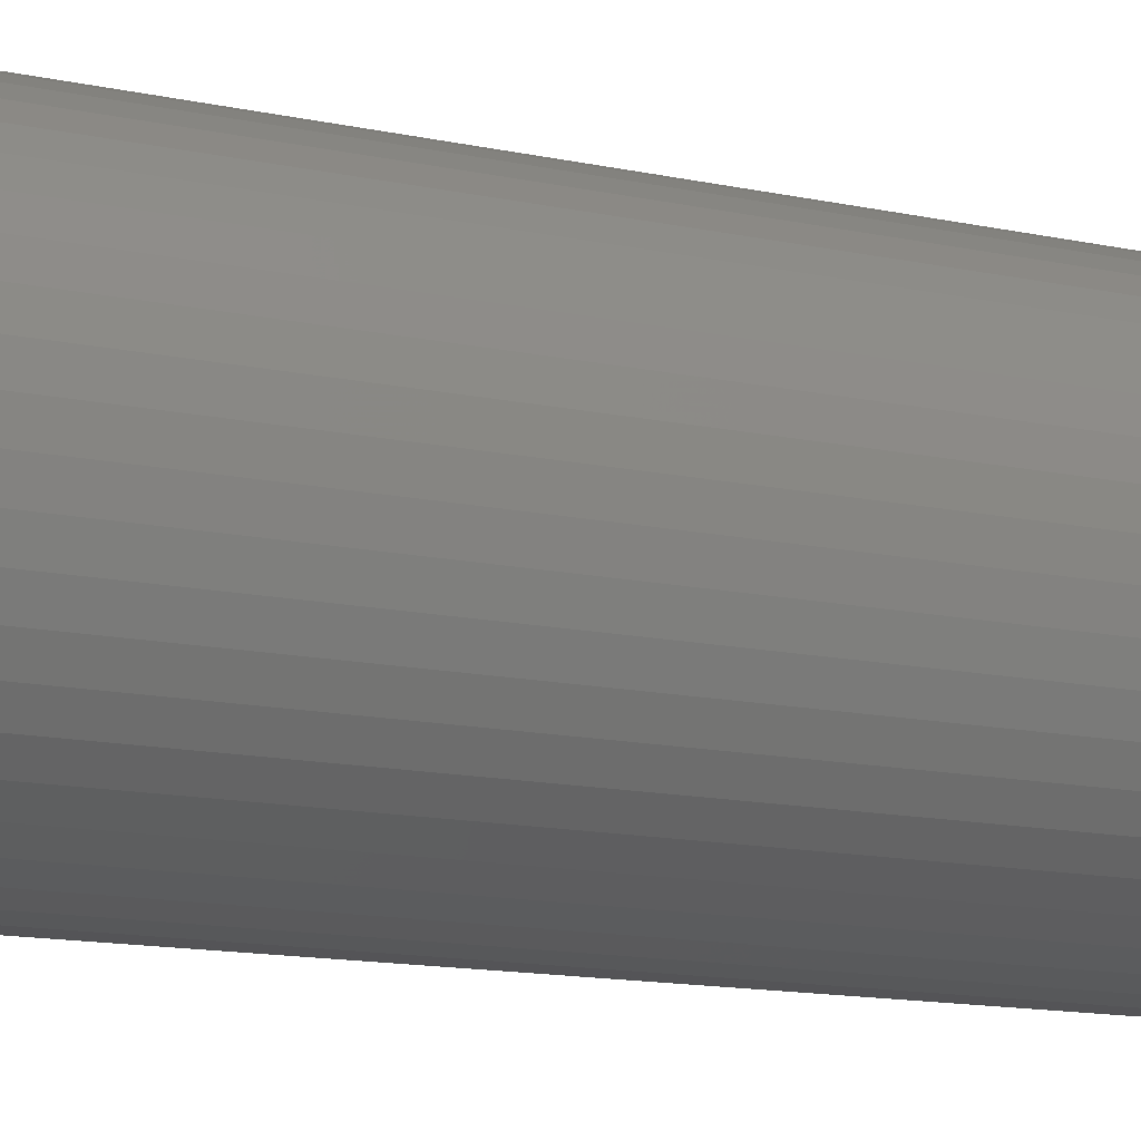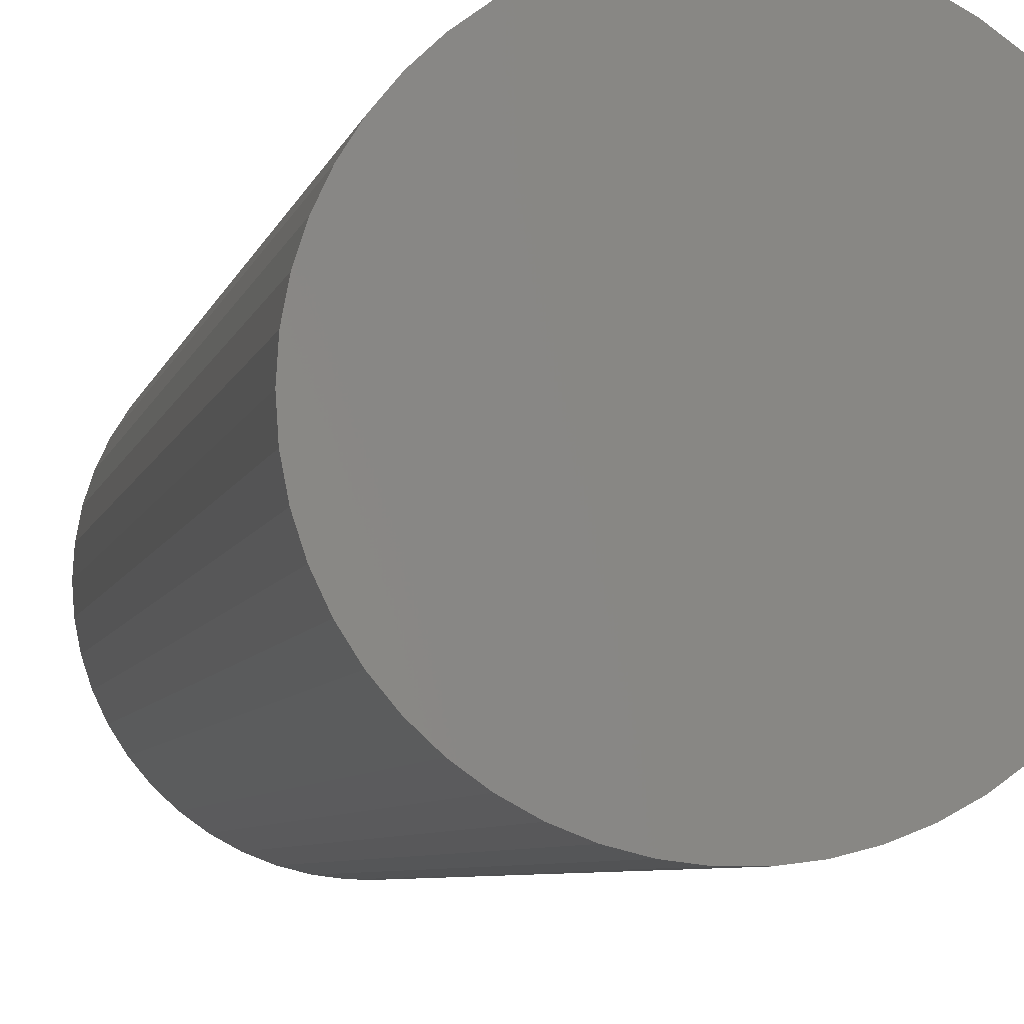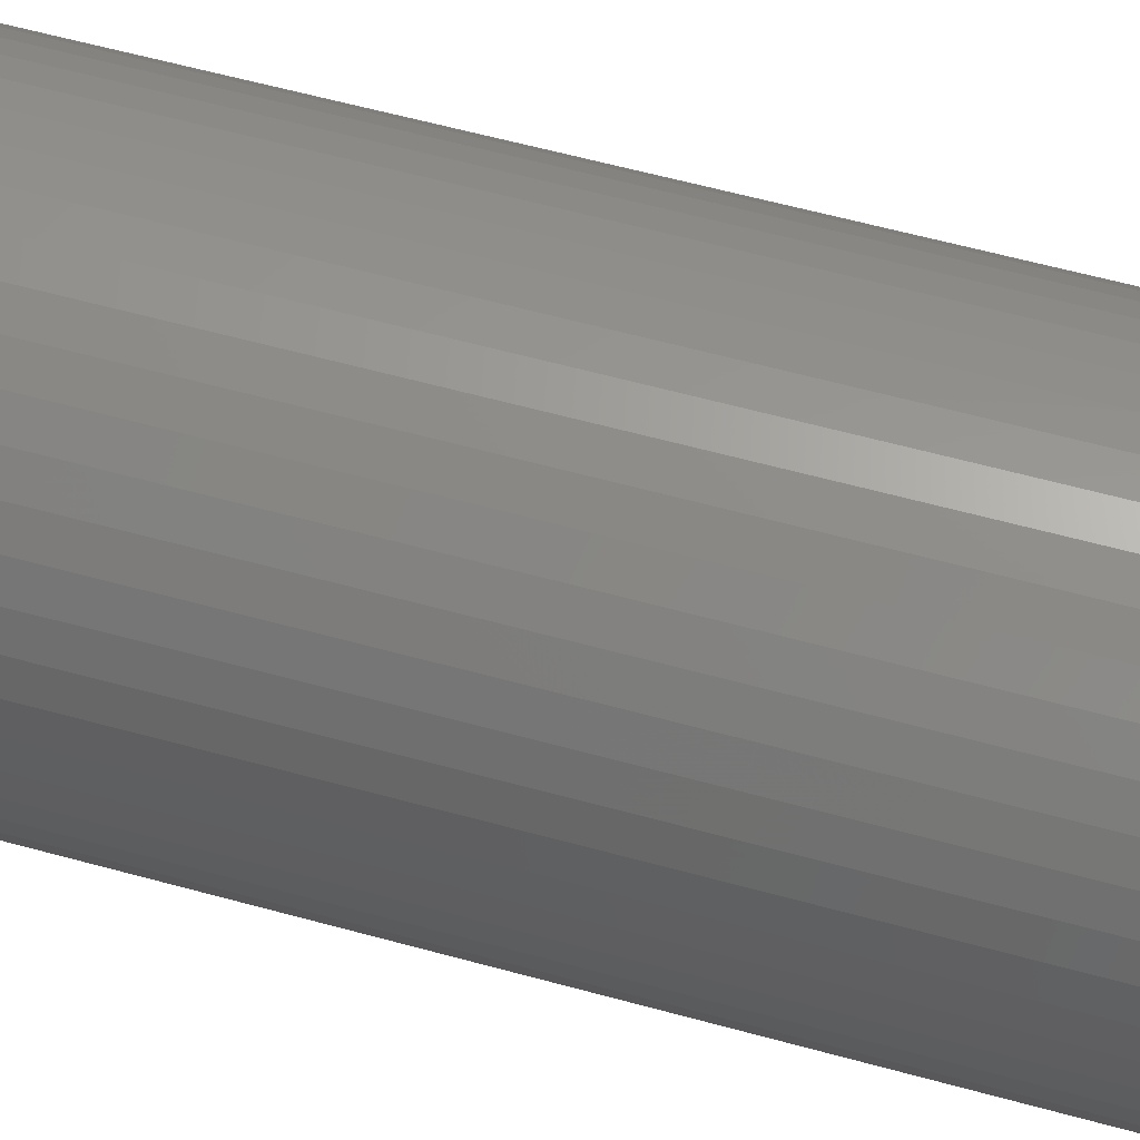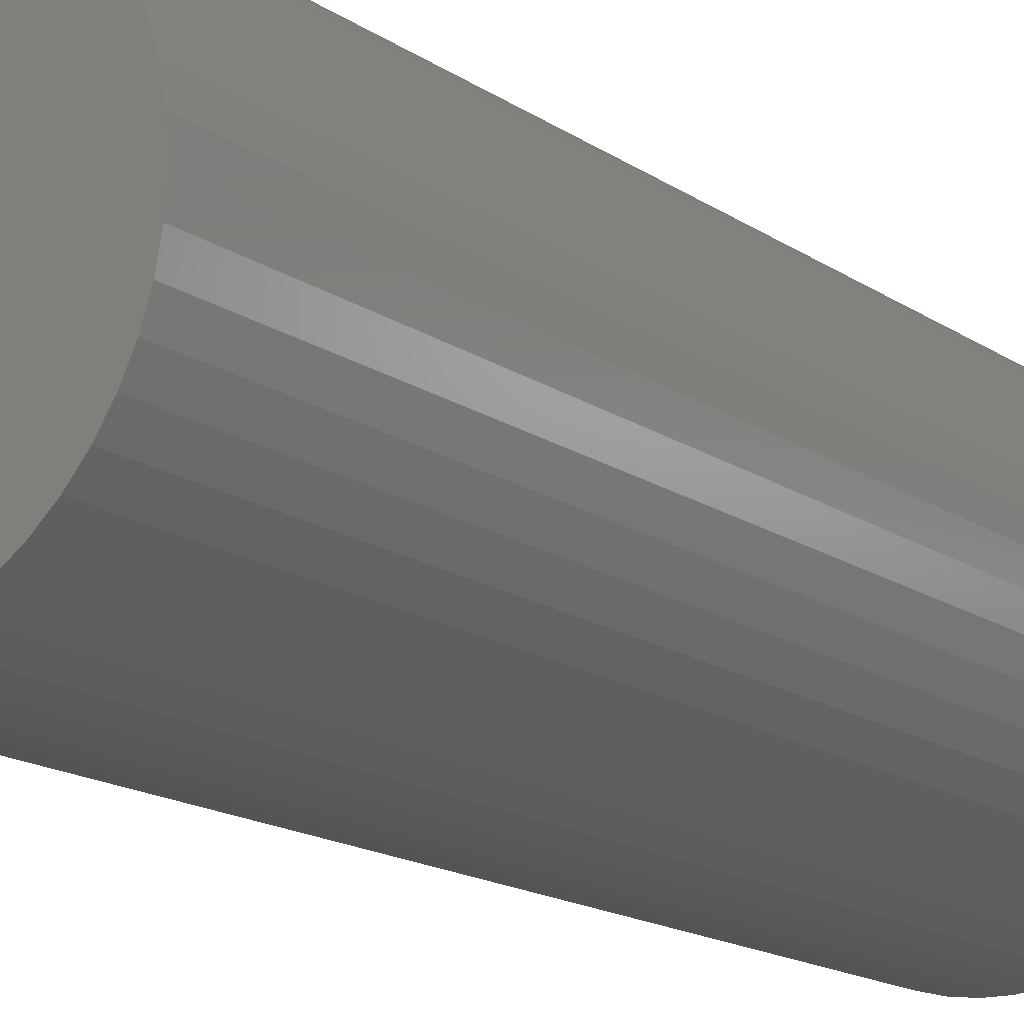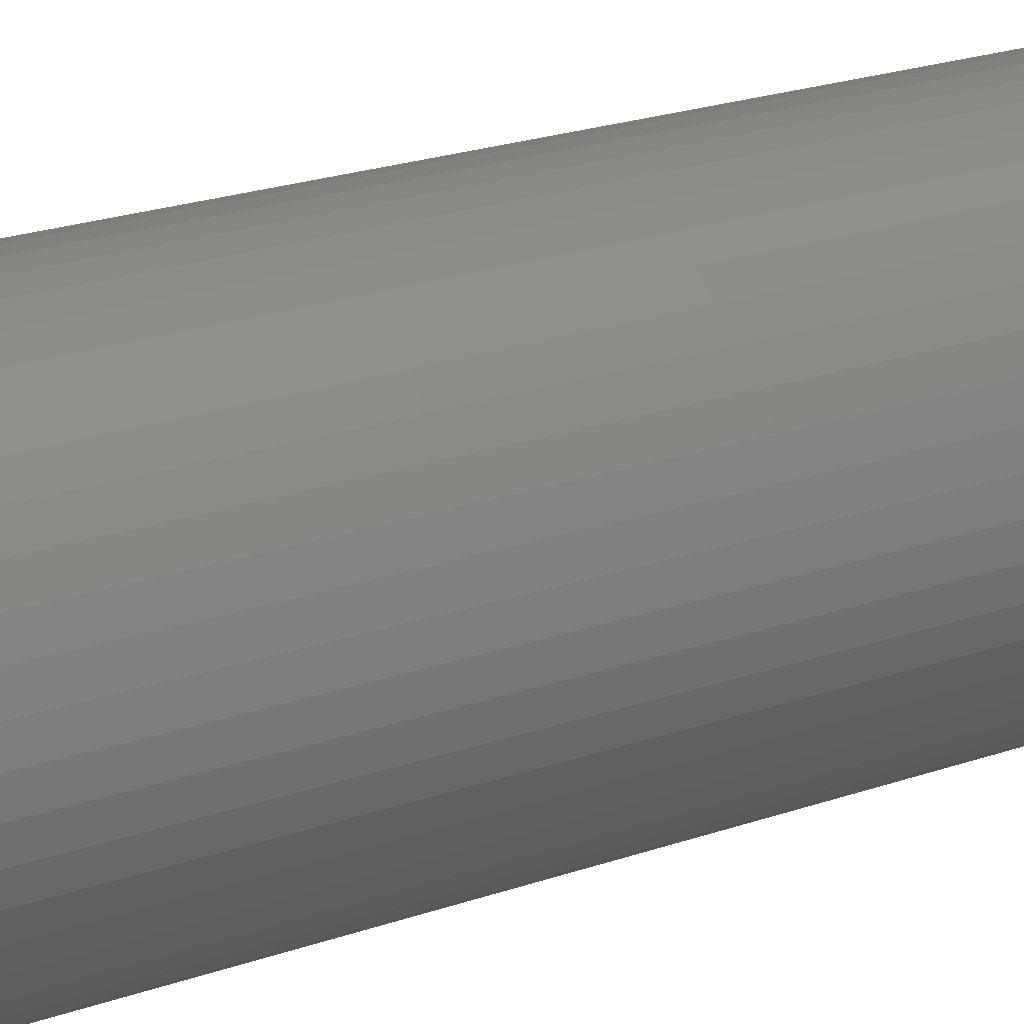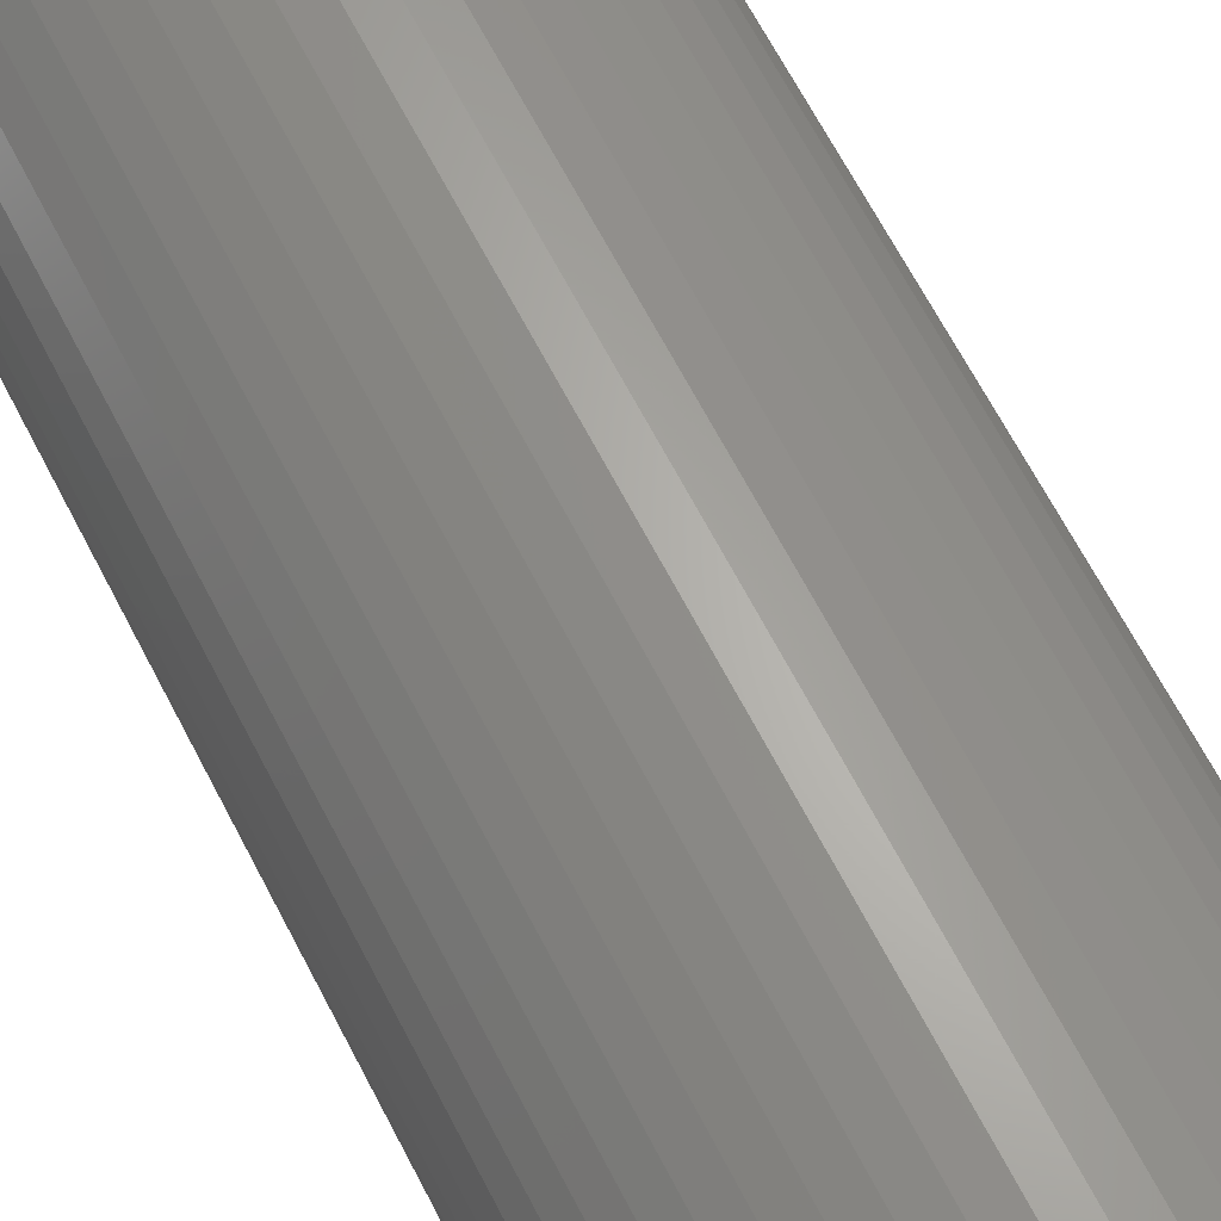
<metadata>
{"format":"stl","ext":"stl","renderer":"f3d","projection":"perspective","resolution":1024,"background":"white","views":[{"elev":-12.5,"azim":-117.9,"up":"+Y"},{"elev":-5.1,"azim":-10.1,"up":"+Y"},{"elev":58.4,"azim":-74.0,"up":"+Y"},{"elev":-14.9,"azim":-145.9,"up":"+Y"},{"elev":23.2,"azim":59.5,"up":"+Y"},{"elev":65.3,"azim":152.8,"up":"+Y"}]}
</metadata>
<code>
# stl→obj: 100 verts, 196 faces
v 4.85 0 13.5
v 4.812 0.6079 -13.5
v 4.812 0.6079 13.5
v 4.85 0 -13.5
v -4.85 0 -13.5
v -4.812 0.6079 13.5
v -4.812 0.6079 -13.5
v -4.85 0 13.5
v 0.3045 4.84 -13.5
v -0.3045 4.84 13.5
v 0.3045 4.84 13.5
v -0.3045 4.84 -13.5
v 4.812 -0.6079 13.5
v 4.698 1.206 13.5
v 4.698 -1.206 13.5
v 4.509 1.785 13.5
v 4.509 -1.785 13.5
v 4.25 2.337 13.5
v 4.25 -2.337 13.5
v 3.924 2.851 13.5
v 3.924 -2.851 13.5
v 3.535 3.32 13.5
v 3.535 -3.32 13.5
v 3.092 3.737 13.5
v 3.092 -3.737 13.5
v 2.599 4.095 13.5
v 2.599 -4.095 13.5
v 2.065 4.388 13.5
v 2.065 -4.388 13.5
v 1.499 4.613 13.5
v 1.499 -4.613 13.5
v 0.9088 4.764 13.5
v 0.9088 -4.764 13.5
v 0.3045 -4.84 13.5
v -0.3045 -4.84 13.5
v -0.9088 4.764 13.5
v -0.9088 -4.764 13.5
v -1.499 4.613 13.5
v -1.499 -4.613 13.5
v -2.065 4.388 13.5
v -2.065 -4.388 13.5
v -2.599 4.095 13.5
v -2.599 -4.095 13.5
v -3.092 3.737 13.5
v -3.092 -3.737 13.5
v -3.535 3.32 13.5
v -3.535 -3.32 13.5
v -3.924 2.851 13.5
v -3.924 -2.851 13.5
v -4.25 2.337 13.5
v -4.25 -2.337 13.5
v -4.509 1.785 13.5
v -4.509 -1.785 13.5
v -4.698 1.206 13.5
v -4.698 -1.206 13.5
v -4.812 -0.6079 13.5
v 3.535 3.32 -13.5
v 3.092 3.737 -13.5
v 4.812 -0.6079 -13.5
v 4.698 -1.206 -13.5
v 4.698 1.206 -13.5
v 4.509 -1.785 -13.5
v 4.509 1.785 -13.5
v 4.25 -2.337 -13.5
v 4.25 2.337 -13.5
v 3.924 -2.851 -13.5
v 3.924 2.851 -13.5
v 3.535 -3.32 -13.5
v 3.092 -3.737 -13.5
v 2.599 -4.095 -13.5
v 2.599 4.095 -13.5
v 2.065 -4.388 -13.5
v 2.065 4.388 -13.5
v 1.499 -4.613 -13.5
v 1.499 4.613 -13.5
v 0.9088 -4.764 -13.5
v 0.9088 4.764 -13.5
v 0.3045 -4.84 -13.5
v -0.3045 -4.84 -13.5
v -0.9088 -4.764 -13.5
v -0.9088 4.764 -13.5
v -1.499 -4.613 -13.5
v -1.499 4.613 -13.5
v -2.065 -4.388 -13.5
v -2.065 4.388 -13.5
v -2.599 -4.095 -13.5
v -2.599 4.095 -13.5
v -3.092 -3.737 -13.5
v -3.092 3.737 -13.5
v -3.535 -3.32 -13.5
v -3.535 3.32 -13.5
v -3.924 -2.851 -13.5
v -3.924 2.851 -13.5
v -4.25 -2.337 -13.5
v -4.25 2.337 -13.5
v -4.509 -1.785 -13.5
v -4.509 1.785 -13.5
v -4.698 -1.206 -13.5
v -4.698 1.206 -13.5
v -4.812 -0.6079 -13.5
f 1 2 3
f 2 1 4
f 5 6 7
f 6 5 8
f 9 10 11
f 10 9 12
f 3 13 1
f 14 13 3
f 14 15 13
f 16 15 14
f 16 17 15
f 18 17 16
f 18 19 17
f 20 19 18
f 20 21 19
f 22 21 20
f 22 23 21
f 24 23 22
f 24 25 23
f 26 25 24
f 26 27 25
f 28 27 26
f 28 29 27
f 30 29 28
f 30 31 29
f 32 31 30
f 32 33 31
f 11 33 32
f 11 34 33
f 10 34 11
f 10 35 34
f 36 35 10
f 36 37 35
f 38 37 36
f 38 39 37
f 40 39 38
f 40 41 39
f 42 41 40
f 42 43 41
f 44 43 42
f 44 45 43
f 46 45 44
f 46 47 45
f 48 47 46
f 48 49 47
f 50 49 48
f 50 51 49
f 52 51 50
f 52 53 51
f 54 53 52
f 54 55 53
f 6 55 54
f 6 56 55
f 56 6 8
f 57 24 22
f 24 57 58
f 59 2 4
f 60 2 59
f 60 61 2
f 62 61 60
f 62 63 61
f 64 63 62
f 64 65 63
f 66 65 64
f 66 67 65
f 68 67 66
f 68 57 67
f 69 57 68
f 69 58 57
f 70 58 69
f 70 71 58
f 72 71 70
f 72 73 71
f 74 73 72
f 74 75 73
f 76 75 74
f 76 77 75
f 78 77 76
f 78 9 77
f 79 9 78
f 79 12 9
f 80 12 79
f 80 81 12
f 82 81 80
f 82 83 81
f 84 83 82
f 84 85 83
f 86 85 84
f 86 87 85
f 88 87 86
f 88 89 87
f 90 89 88
f 90 91 89
f 92 91 90
f 92 93 91
f 94 93 92
f 94 95 93
f 96 95 94
f 96 97 95
f 98 97 96
f 98 99 97
f 100 99 98
f 100 7 99
f 7 100 5
f 89 46 44
f 46 89 91
f 83 40 38
f 40 83 85
f 21 64 19
f 64 21 66
f 16 65 18
f 65 16 63
f 73 30 28
f 30 73 75
f 71 28 26
f 28 71 73
f 97 50 95
f 50 97 52
f 12 36 10
f 36 12 81
f 74 29 31
f 29 74 72
f 14 63 16
f 63 14 61
f 3 61 14
f 61 3 2
f 18 67 20
f 67 18 65
f 75 32 30
f 32 75 77
f 58 26 24
f 26 58 71
f 93 46 91
f 46 93 48
f 99 52 97
f 52 99 54
f 85 42 40
f 42 85 87
f 13 4 1
f 4 13 59
f 15 59 13
f 59 15 60
f 72 27 29
f 27 72 70
f 90 45 47
f 45 90 88
f 94 53 96
f 53 94 51
f 92 51 94
f 51 92 49
f 100 8 5
f 8 100 56
f 79 34 35
f 34 79 78
f 20 57 22
f 57 20 67
f 77 11 32
f 11 77 9
f 95 48 93
f 48 95 50
f 7 54 99
f 54 7 6
f 87 44 42
f 44 87 89
f 81 38 36
f 38 81 83
f 69 23 25
f 23 69 68
f 84 39 41
f 39 84 82
f 86 41 43
f 41 86 84
f 90 49 92
f 49 90 47
f 96 55 98
f 55 96 53
f 76 31 33
f 31 76 74
f 78 33 34
f 33 78 76
f 17 60 15
f 60 17 62
f 19 62 17
f 62 19 64
f 70 25 27
f 25 70 69
f 23 66 21
f 66 23 68
f 80 35 37
f 35 80 79
f 98 56 100
f 56 98 55
f 82 37 39
f 37 82 80
f 88 43 45
f 43 88 86

</code>
